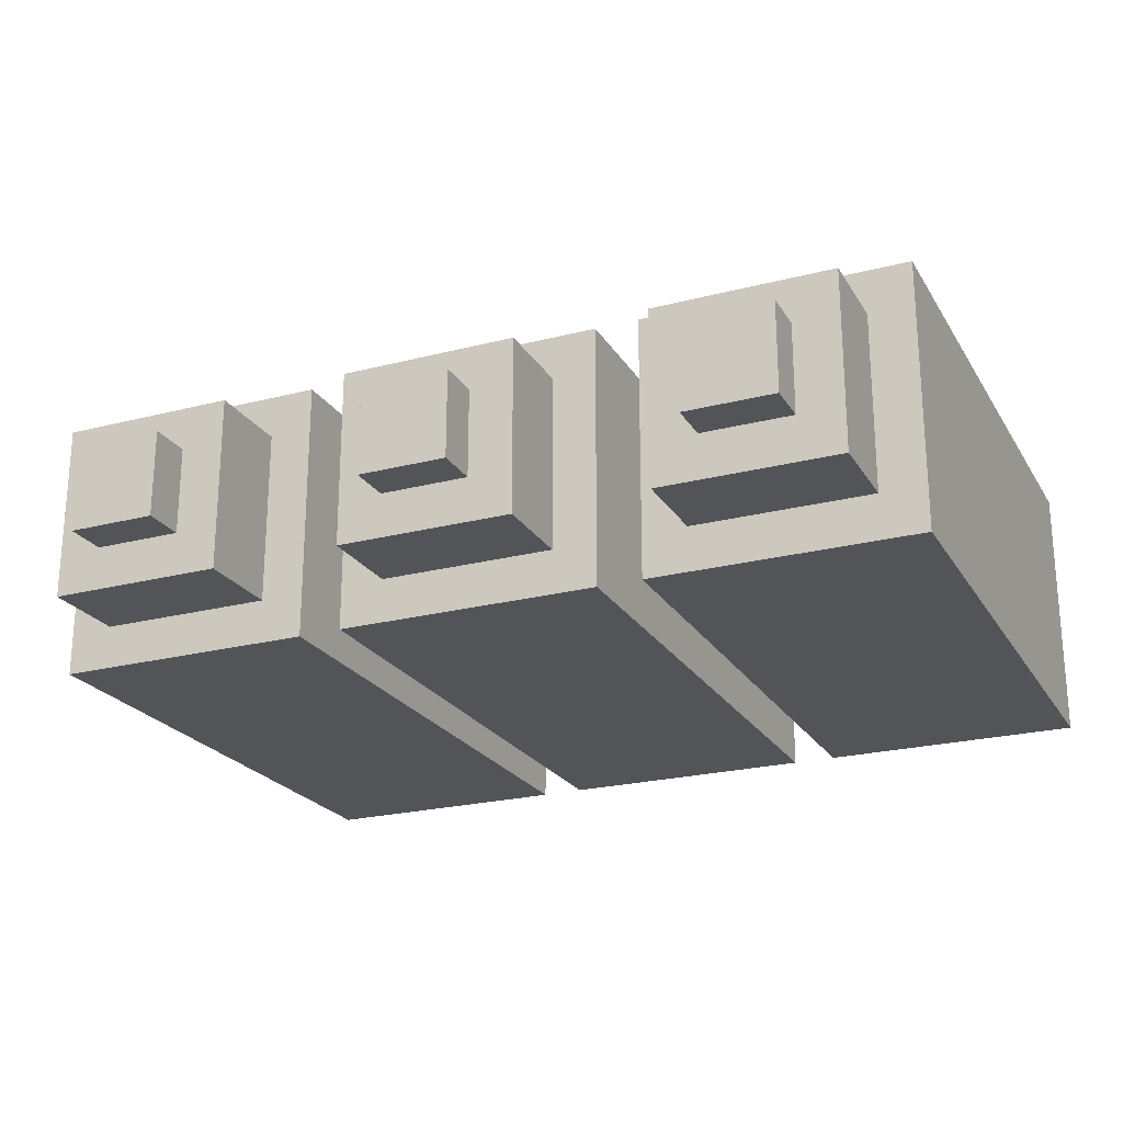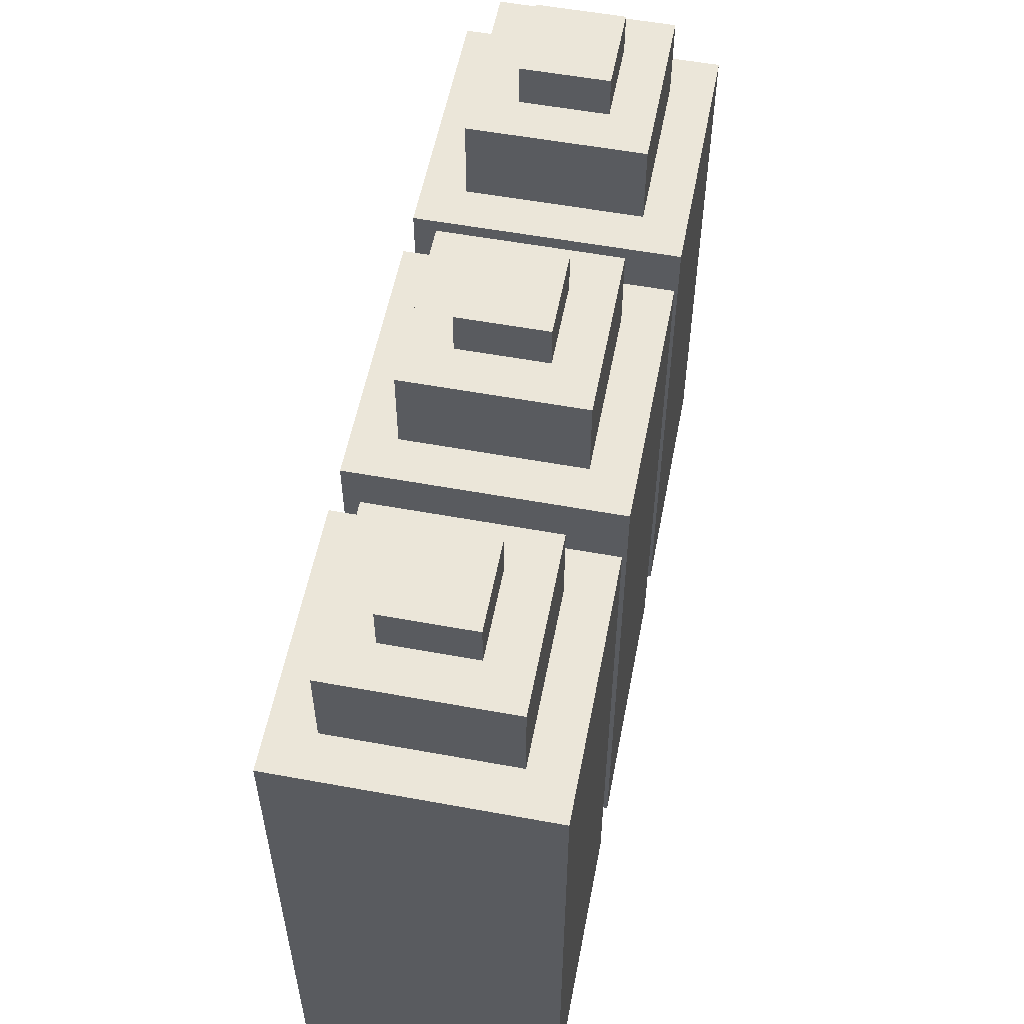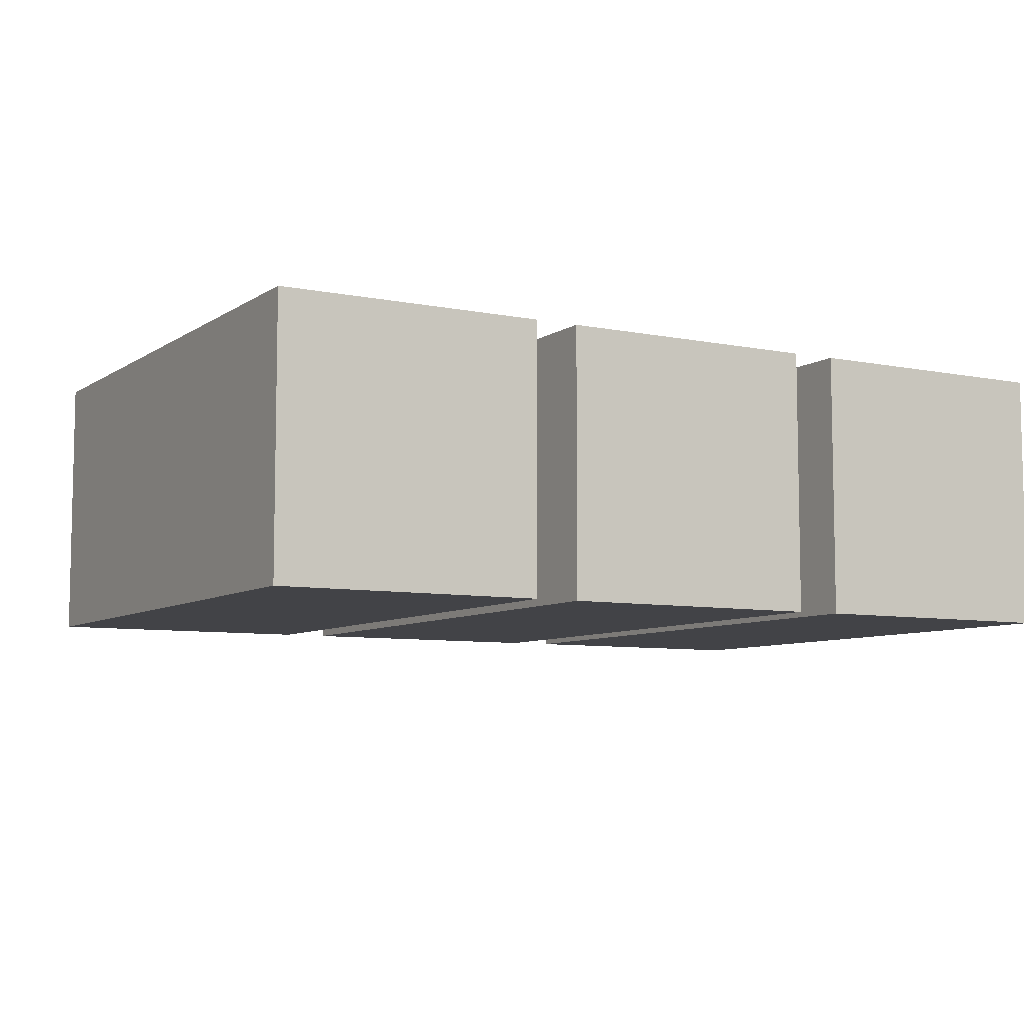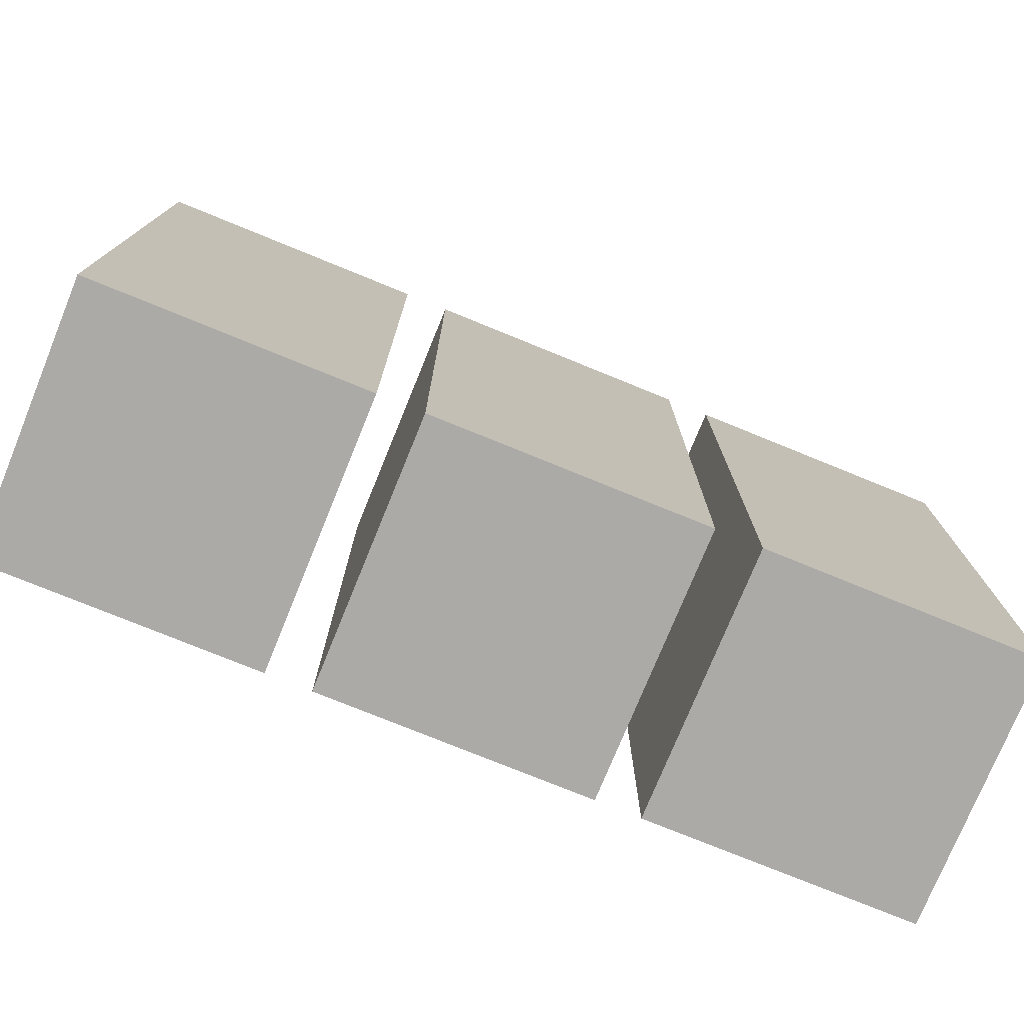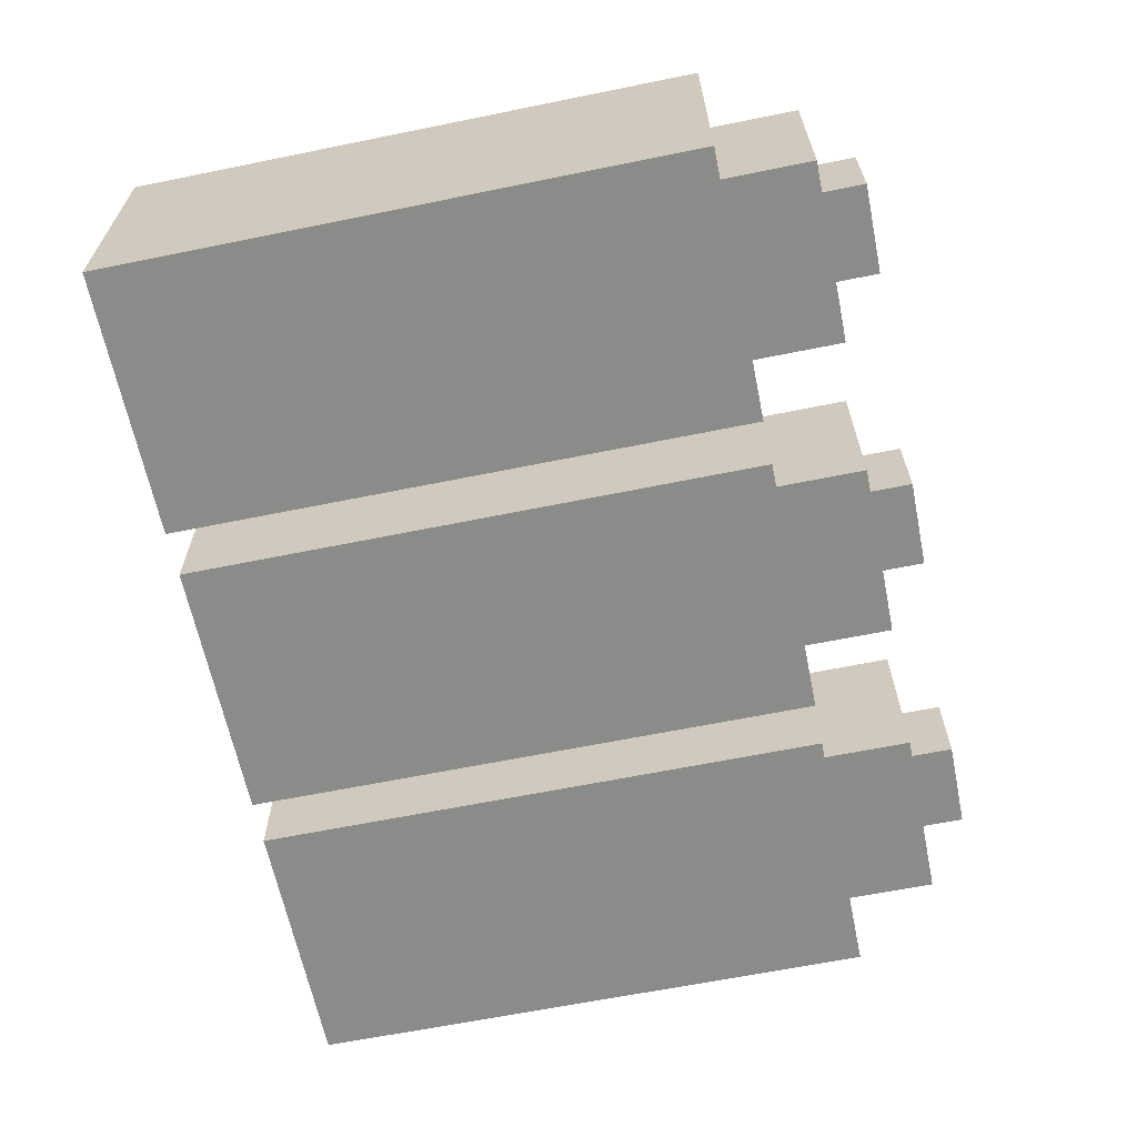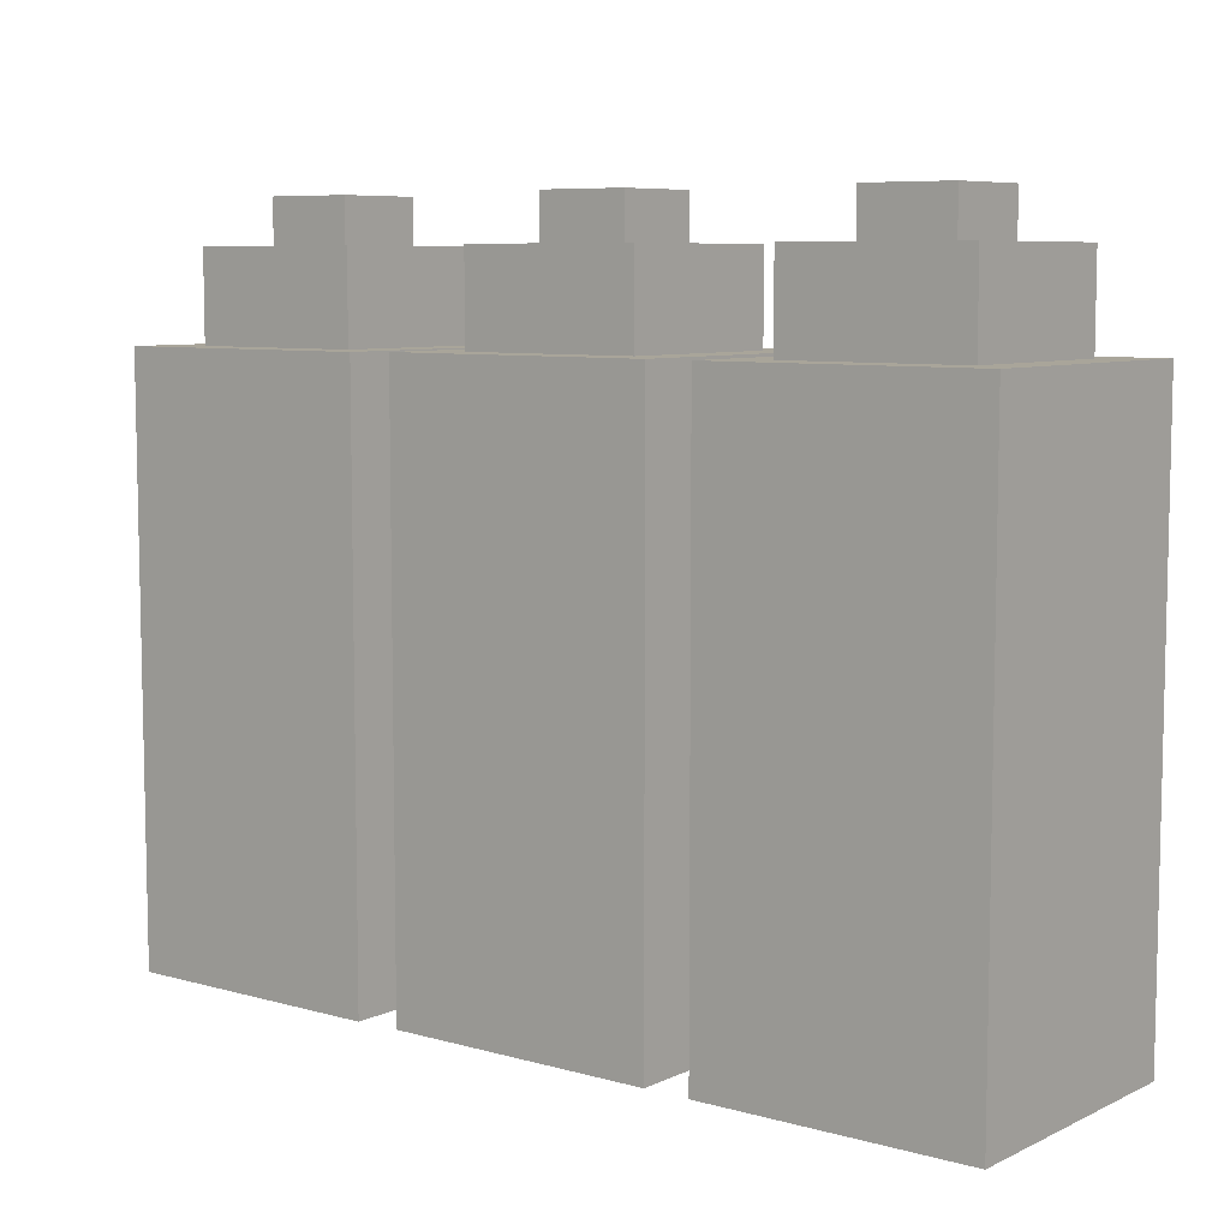
<metadata>
{"format":"obj","ext":"obj","renderer":"f3d","projection":"perspective","resolution":1024,"background":"white","views":[{"elev":-22.8,"azim":-156.2,"up":"+Z"},{"elev":55.8,"azim":-79.1,"up":"+Y"},{"elev":-7.4,"azim":-30.0,"up":"+Z"},{"elev":-76.1,"azim":-22.2,"up":"+Y"},{"elev":-63.7,"azim":101.6,"up":"+Z"},{"elev":7.5,"azim":-142.0,"up":"+Y"}]}
</metadata>
<code>
g Clip
v 0.02998 0.001216 -0.03
v -0.03002 0.001216 0.03
v 0.02998 0.001216 0.03
v -0.03002 0.001216 -0.03
v -0.03002 0.1312 -0.03
v 0.02998 0.1312 0.03
v -0.03002 0.1312 0.03
v 0.02998 0.1312 -0.03
v 0.01998 0.1512 0.02
v -0.02002 0.1512 -0.02
v 0.01998 0.1512 -0.02
v -0.02002 0.1512 0.02
v 0.009978 0.1612 -0.01
v -0.01002 0.1612 0.01
v -0.01002 0.1612 -0.01
v 0.009978 0.1612 0.01
v 0.02998 0.1312 0.03
v -0.03002 0.001216 0.03
v -0.03002 0.1312 0.03
v 0.02998 0.001216 0.03
v 0.02998 0.1312 -0.03
v 0.02998 0.001216 0.03
v 0.02998 0.1312 0.03
v 0.02998 0.001216 -0.03
v -0.03002 0.1312 -0.03
v 0.02998 0.001216 -0.03
v 0.02998 0.1312 -0.03
v -0.03002 0.001216 -0.03
v -0.03002 0.1312 0.03
v -0.03002 0.001216 -0.03
v -0.03002 0.1312 -0.03
v -0.03002 0.001216 0.03
v -0.02002 0.1312 0.02
v 0.01998 0.1512 0.02
v 0.01998 0.1312 0.02
v -0.02002 0.1512 0.02
v 0.01998 0.1312 0.02
v 0.01998 0.1512 -0.02
v 0.01998 0.1312 -0.02
v 0.01998 0.1512 0.02
v -0.02002 0.1512 -0.02
v 0.01998 0.1312 -0.02
v 0.01998 0.1512 -0.02
v -0.02002 0.1312 -0.02
v -0.02002 0.1512 0.02
v -0.02002 0.1312 -0.02
v -0.02002 0.1512 -0.02
v -0.02002 0.1312 0.02
v -0.01002 0.1512 0.01
v 0.009978 0.1612 0.01
v 0.009978 0.1512 0.01
v -0.01002 0.1612 0.01
v 0.009978 0.1512 0.01
v 0.009978 0.1612 -0.01
v 0.009978 0.1512 -0.01
v 0.009978 0.1612 0.01
v 0.009978 0.1612 -0.01
v -0.01002 0.1512 -0.01
v 0.009978 0.1512 -0.01
v -0.01002 0.1612 -0.01
v -0.01002 0.1512 -0.01
v -0.01002 0.1612 0.01
v -0.01002 0.1512 0.01
v -0.01002 0.1612 -0.01
v 0.09998 0.001005 -0.03
v 0.03998 0.001005 0.03
v 0.09998 0.001005 0.03
v 0.03998 0.001005 -0.03
v 0.03998 0.131 -0.03
v 0.09998 0.131 0.03
v 0.03998 0.131 0.03
v 0.09998 0.131 -0.03
v 0.08998 0.151 0.02
v 0.04998 0.151 -0.02
v 0.08998 0.151 -0.02
v 0.04998 0.151 0.02
v 0.07998 0.161 -0.01
v 0.05998 0.161 0.01
v 0.05998 0.161 -0.01
v 0.07998 0.161 0.01
v 0.09998 0.131 0.03
v 0.03998 0.001005 0.03
v 0.03998 0.131 0.03
v 0.09998 0.001005 0.03
v 0.09998 0.131 -0.03
v 0.09998 0.001005 0.03
v 0.09998 0.131 0.03
v 0.09998 0.001005 -0.03
v 0.03998 0.131 -0.03
v 0.09998 0.001005 -0.03
v 0.09998 0.131 -0.03
v 0.03998 0.001005 -0.03
v 0.03998 0.131 0.03
v 0.03998 0.001005 -0.03
v 0.03998 0.131 -0.03
v 0.03998 0.001005 0.03
v 0.04998 0.131 0.02
v 0.08998 0.151 0.02
v 0.08998 0.131 0.02
v 0.04998 0.151 0.02
v 0.08998 0.131 0.02
v 0.08998 0.151 -0.02
v 0.08998 0.131 -0.02
v 0.08998 0.151 0.02
v 0.04998 0.151 -0.02
v 0.08998 0.131 -0.02
v 0.08998 0.151 -0.02
v 0.04998 0.131 -0.02
v 0.04998 0.151 0.02
v 0.04998 0.131 -0.02
v 0.04998 0.151 -0.02
v 0.04998 0.131 0.02
v 0.05998 0.151 0.01
v 0.07998 0.161 0.01
v 0.07998 0.151 0.01
v 0.05998 0.161 0.01
v 0.07998 0.151 0.01
v 0.07998 0.161 -0.01
v 0.07998 0.151 -0.01
v 0.07998 0.161 0.01
v 0.07998 0.161 -0.01
v 0.05998 0.151 -0.01
v 0.07998 0.151 -0.01
v 0.05998 0.161 -0.01
v 0.05998 0.151 -0.01
v 0.05998 0.161 0.01
v 0.05998 0.151 0.01
v 0.05998 0.161 -0.01
v -0.03998 0.001186 -0.03
v -0.09998 0.001186 0.03
v -0.03998 0.001186 0.03
v -0.09998 0.001186 -0.03
v -0.09998 0.1312 -0.03
v -0.03998 0.1312 0.03
v -0.09998 0.1312 0.03
v -0.03998 0.1312 -0.03
v -0.04998 0.1512 0.02
v -0.08998 0.1512 -0.02
v -0.04998 0.1512 -0.02
v -0.08998 0.1512 0.02
v -0.05998 0.1612 -0.01
v -0.07998 0.1612 0.01
v -0.07998 0.1612 -0.01
v -0.05998 0.1612 0.01
v -0.03998 0.1312 0.03
v -0.09998 0.001186 0.03
v -0.09998 0.1312 0.03
v -0.03998 0.001186 0.03
v -0.03998 0.1312 -0.03
v -0.03998 0.001186 0.03
v -0.03998 0.1312 0.03
v -0.03998 0.001186 -0.03
v -0.09998 0.1312 -0.03
v -0.03998 0.001186 -0.03
v -0.03998 0.1312 -0.03
v -0.09998 0.001186 -0.03
v -0.09998 0.1312 0.03
v -0.09998 0.001186 -0.03
v -0.09998 0.1312 -0.03
v -0.09998 0.001186 0.03
v -0.08998 0.1312 0.02
v -0.04998 0.1512 0.02
v -0.04998 0.1312 0.02
v -0.08998 0.1512 0.02
v -0.04998 0.1312 0.02
v -0.04998 0.1512 -0.02
v -0.04998 0.1312 -0.02
v -0.04998 0.1512 0.02
v -0.08998 0.1512 -0.02
v -0.04998 0.1312 -0.02
v -0.04998 0.1512 -0.02
v -0.08998 0.1312 -0.02
v -0.08998 0.1512 0.02
v -0.08998 0.1312 -0.02
v -0.08998 0.1512 -0.02
v -0.08998 0.1312 0.02
v -0.07998 0.1512 0.01
v -0.05998 0.1612 0.01
v -0.05998 0.1512 0.01
v -0.07998 0.1612 0.01
v -0.05998 0.1512 0.01
v -0.05998 0.1612 -0.01
v -0.05998 0.1512 -0.01
v -0.05998 0.1612 0.01
v -0.05998 0.1612 -0.01
v -0.07998 0.1512 -0.01
v -0.05998 0.1512 -0.01
v -0.07998 0.1612 -0.01
v -0.07998 0.1512 -0.01
v -0.07998 0.1612 0.01
v -0.07998 0.1512 0.01
v -0.07998 0.1612 -0.01
f -190 -191 -192
f -189 -192 -191
f -186 -187 -188
f -185 -188 -187
f -182 -183 -184
f -181 -184 -183
f -178 -179 -180
f -177 -180 -179
f -174 -175 -176
f -173 -176 -175
f -170 -171 -172
f -169 -172 -171
f -166 -167 -168
f -165 -168 -167
f -162 -163 -164
f -161 -164 -163
f -158 -159 -160
f -157 -160 -159
f -154 -155 -156
f -153 -156 -155
f -150 -151 -152
f -149 -152 -151
f -146 -147 -148
f -145 -148 -147
f -142 -143 -144
f -141 -144 -143
f -138 -139 -140
f -137 -140 -139
f -134 -135 -136
f -133 -136 -135
f -130 -131 -132
f -129 -132 -131
f -126 -127 -128
f -125 -128 -127
f -122 -123 -124
f -121 -124 -123
f -118 -119 -120
f -117 -120 -119
f -114 -115 -116
f -113 -116 -115
f -110 -111 -112
f -109 -112 -111
f -106 -107 -108
f -105 -108 -107
f -102 -103 -104
f -101 -104 -103
f -98 -99 -100
f -97 -100 -99
f -94 -95 -96
f -93 -96 -95
f -90 -91 -92
f -89 -92 -91
f -86 -87 -88
f -85 -88 -87
f -82 -83 -84
f -81 -84 -83
f -78 -79 -80
f -77 -80 -79
f -74 -75 -76
f -73 -76 -75
f -70 -71 -72
f -69 -72 -71
f -66 -67 -68
f -65 -68 -67
f -62 -63 -64
f -61 -64 -63
f -58 -59 -60
f -57 -60 -59
f -54 -55 -56
f -53 -56 -55
f -50 -51 -52
f -49 -52 -51
f -46 -47 -48
f -45 -48 -47
f -42 -43 -44
f -41 -44 -43
f -38 -39 -40
f -37 -40 -39
f -34 -35 -36
f -33 -36 -35
f -30 -31 -32
f -29 -32 -31
f -26 -27 -28
f -25 -28 -27
f -22 -23 -24
f -21 -24 -23
f -18 -19 -20
f -17 -20 -19
f -14 -15 -16
f -13 -16 -15
f -10 -11 -12
f -9 -12 -11
f -6 -7 -8
f -5 -8 -7
f -2 -3 -4
f -1 -4 -3

</code>
